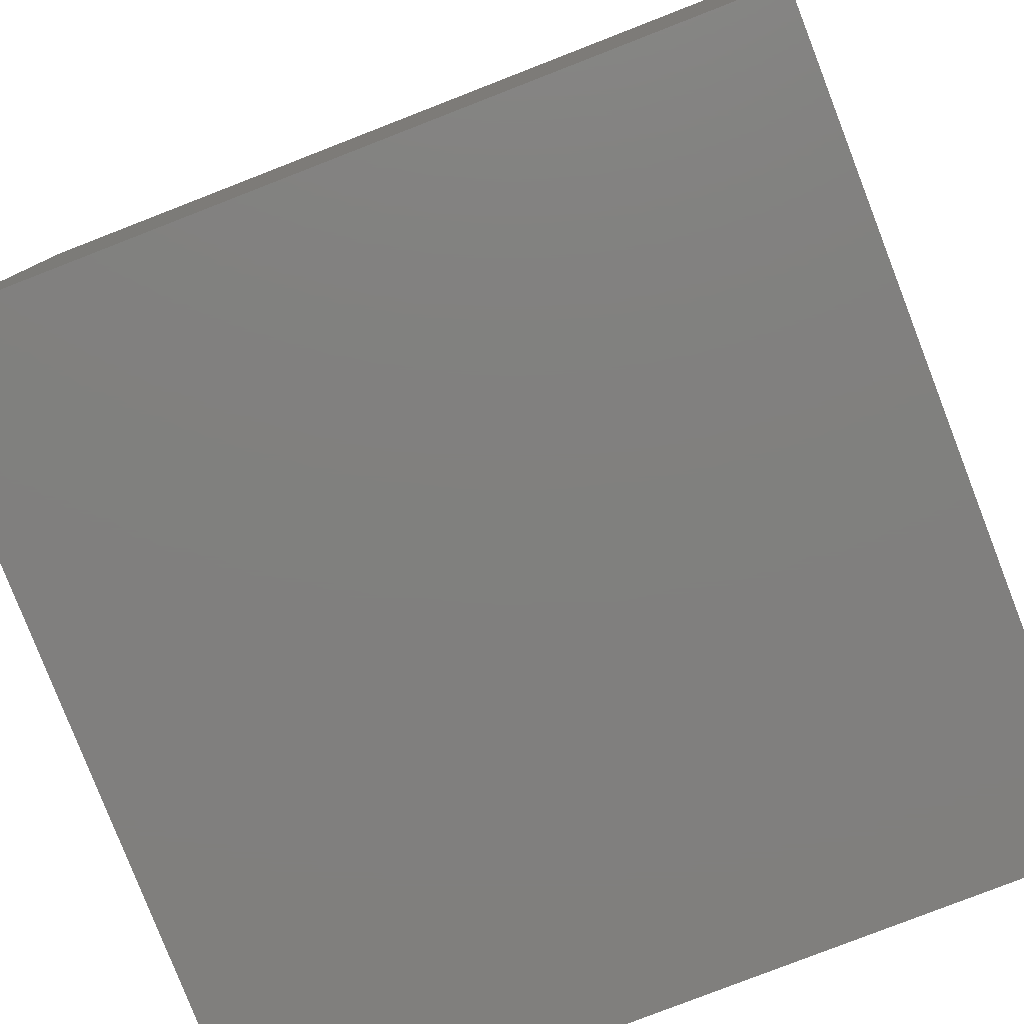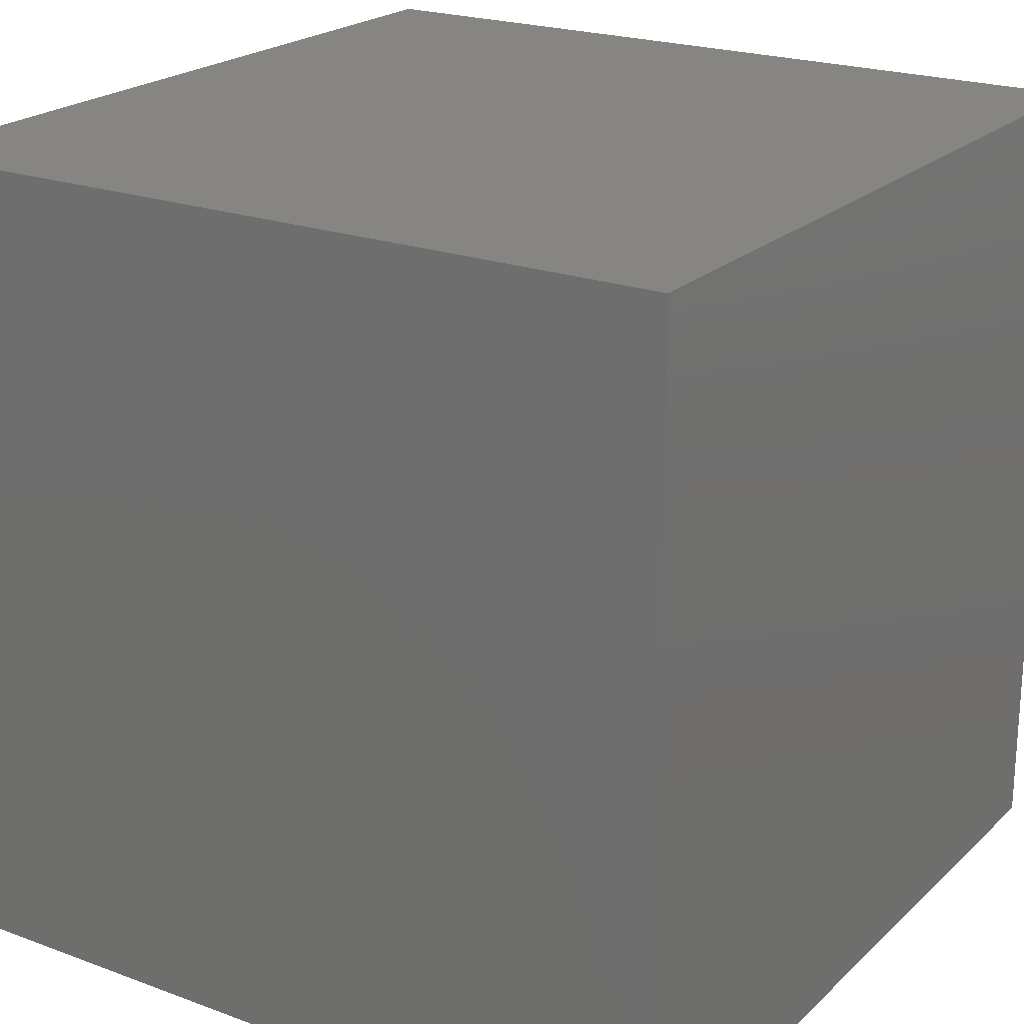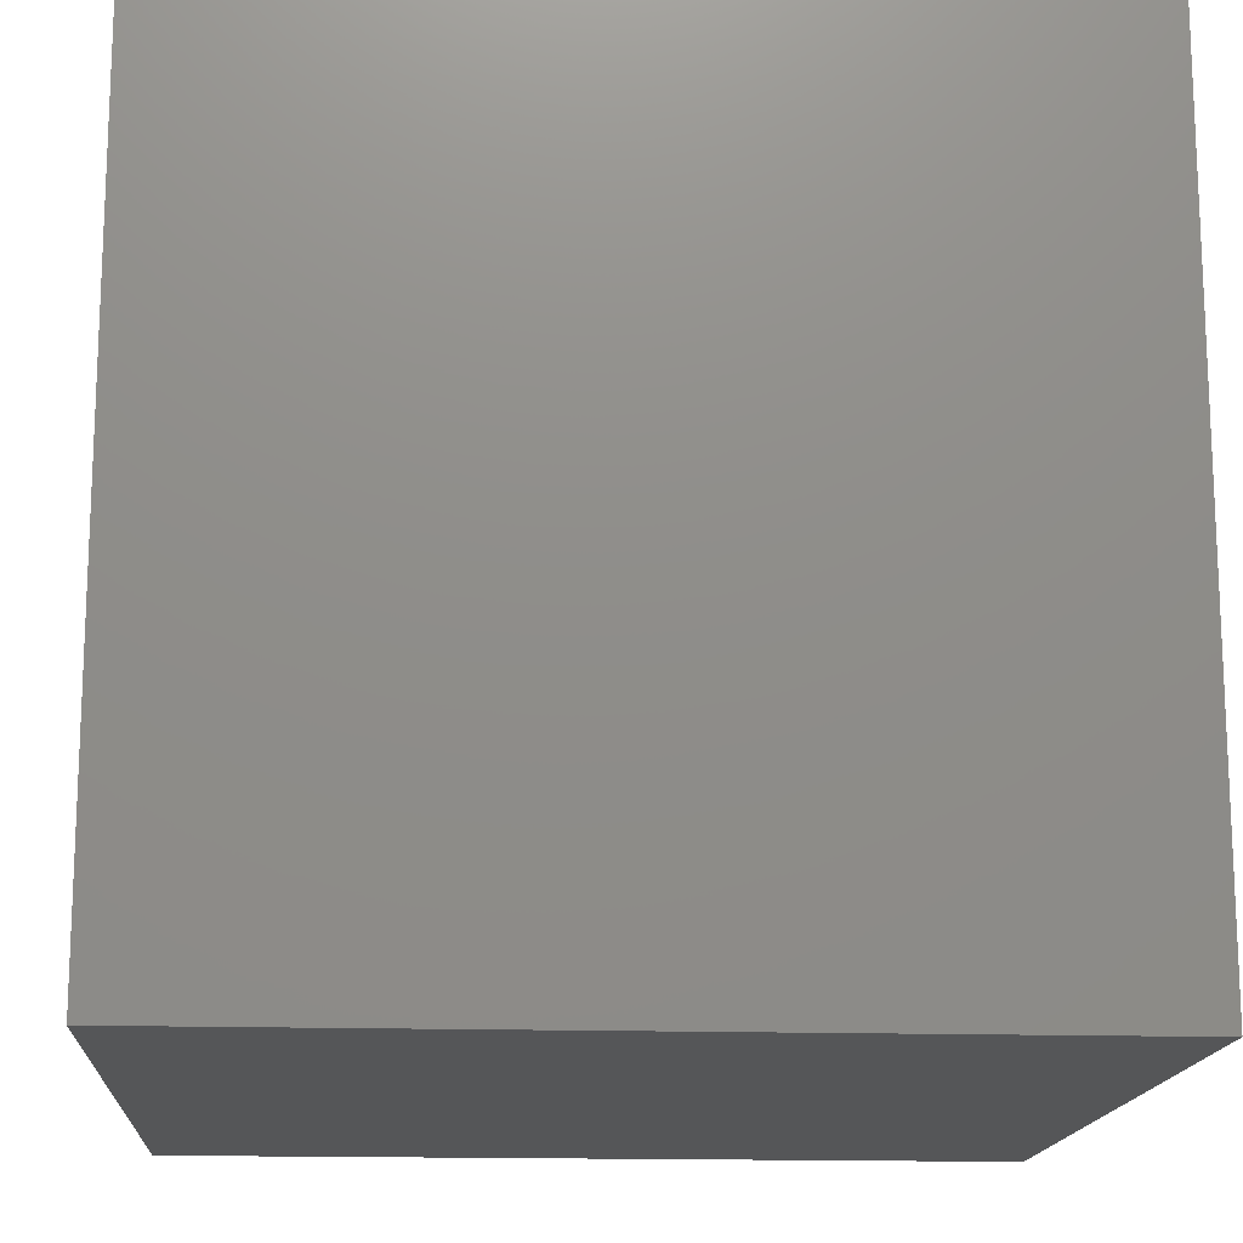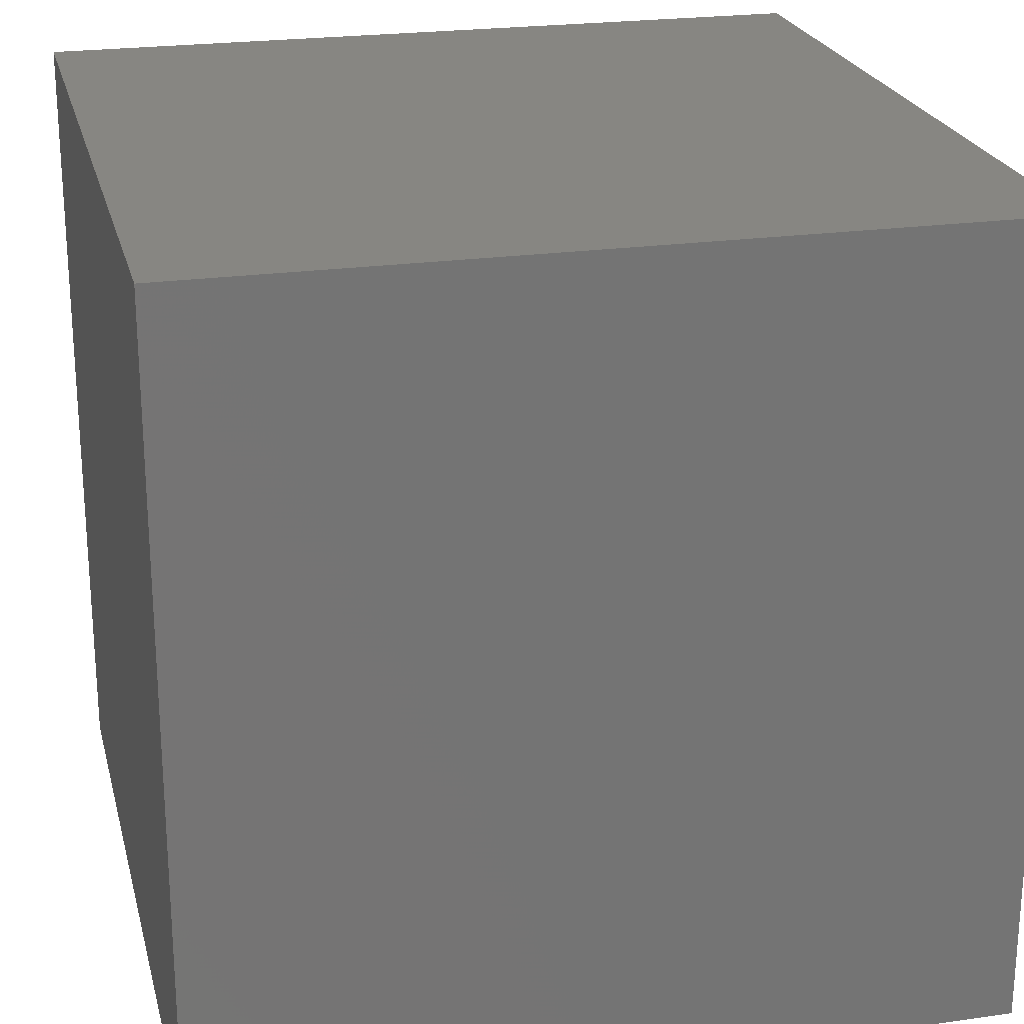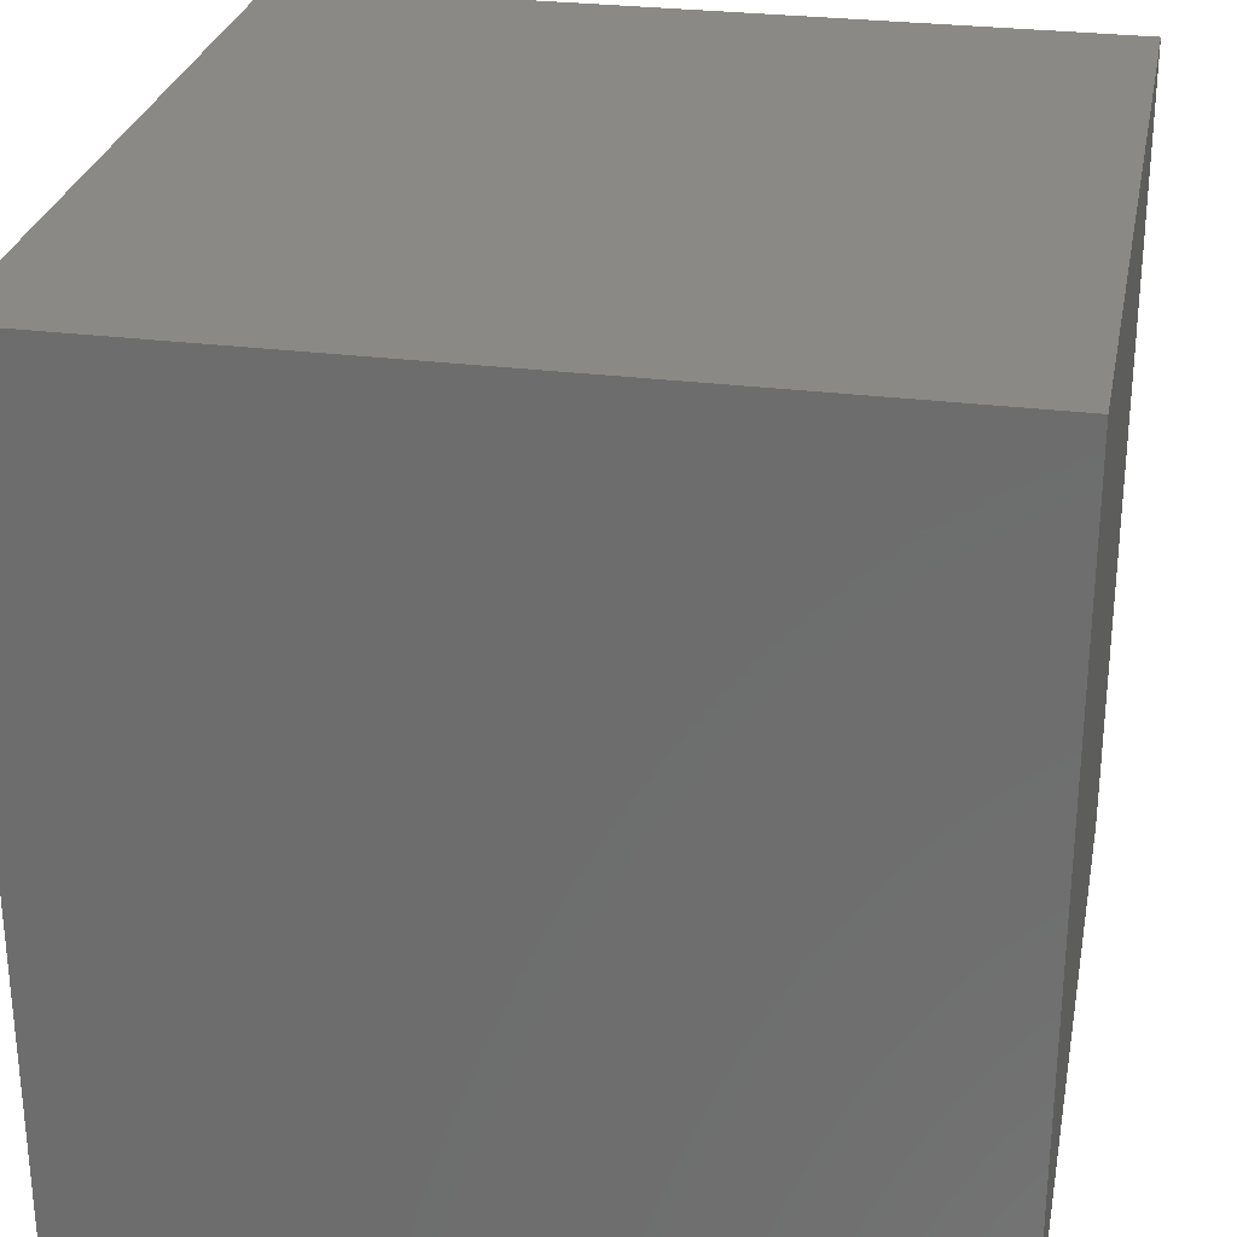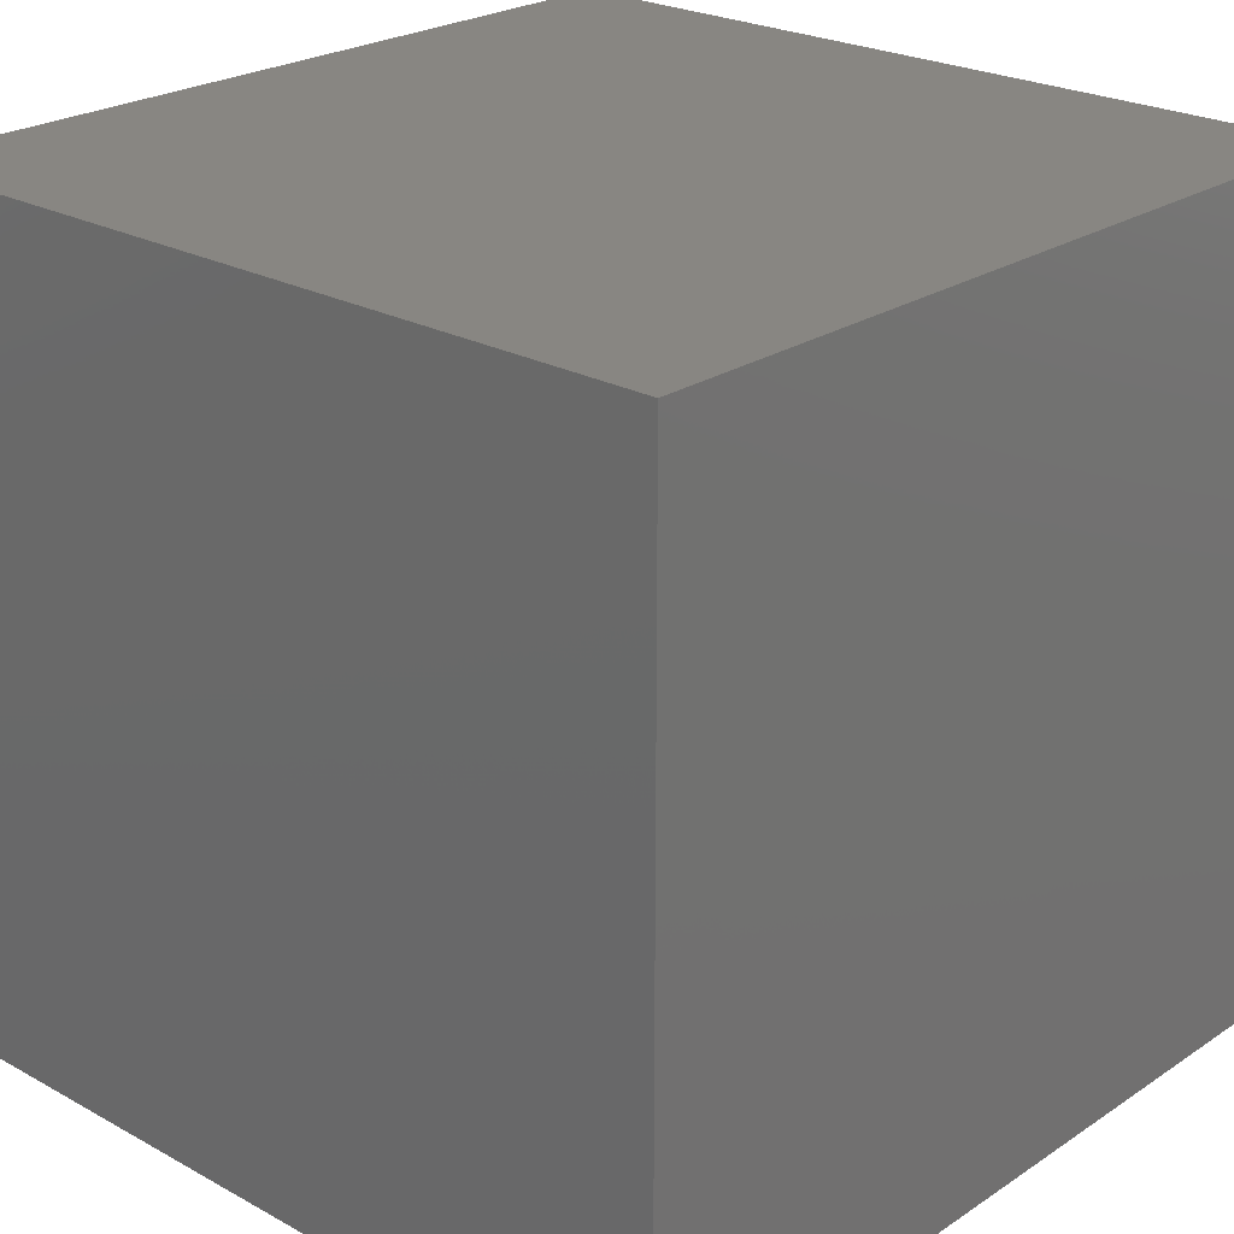
<metadata>
{"format":"stl","ext":"stl","renderer":"f3d","projection":"perspective","resolution":1024,"background":"white","views":[{"elev":-79.9,"azim":21.2,"up":"+Z"},{"elev":21.8,"azim":32.9,"up":"+Y"},{"elev":-15.6,"azim":-93.9,"up":"+Y"},{"elev":23.1,"azim":-13.5,"up":"+Y"},{"elev":28.1,"azim":-169.1,"up":"+Z"},{"elev":23.9,"azim":-137.6,"up":"+Z"}]}
</metadata>
<code>
# stl→obj: 8 verts, 12 faces
v -6 2 2
v -7 2 2
v -6 1 2
v -7 1 2
v -6 1 1
v -7 1 1
v -6 2 1
v -7 2 1
f 1 2 3
f 3 2 4
f 5 6 7
f 7 6 8
f 4 6 3
f 3 6 5
f 2 8 4
f 4 8 6
f 1 7 2
f 2 7 8
f 3 5 1
f 1 5 7

</code>
